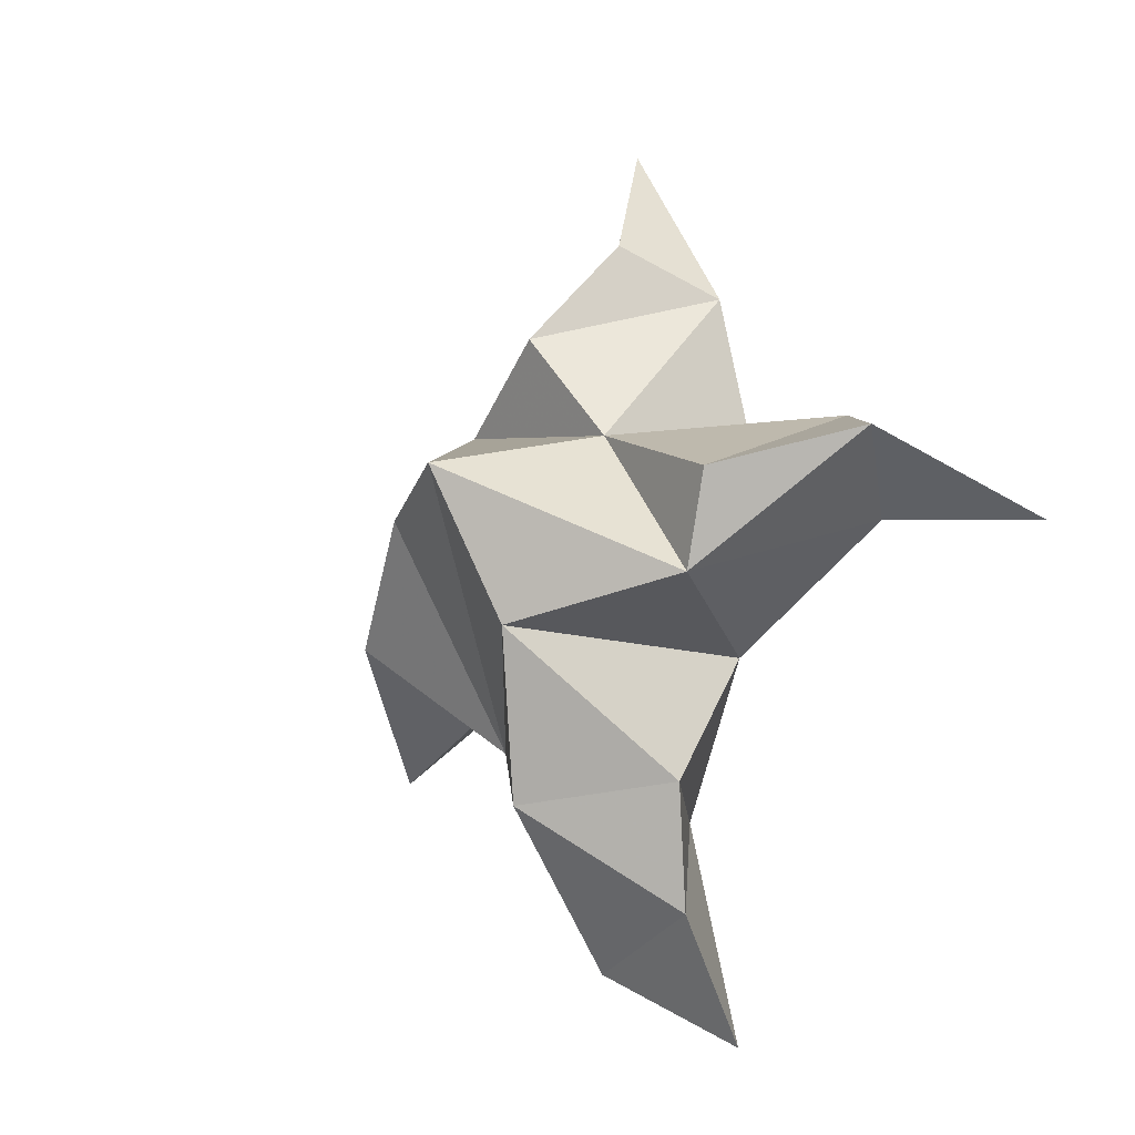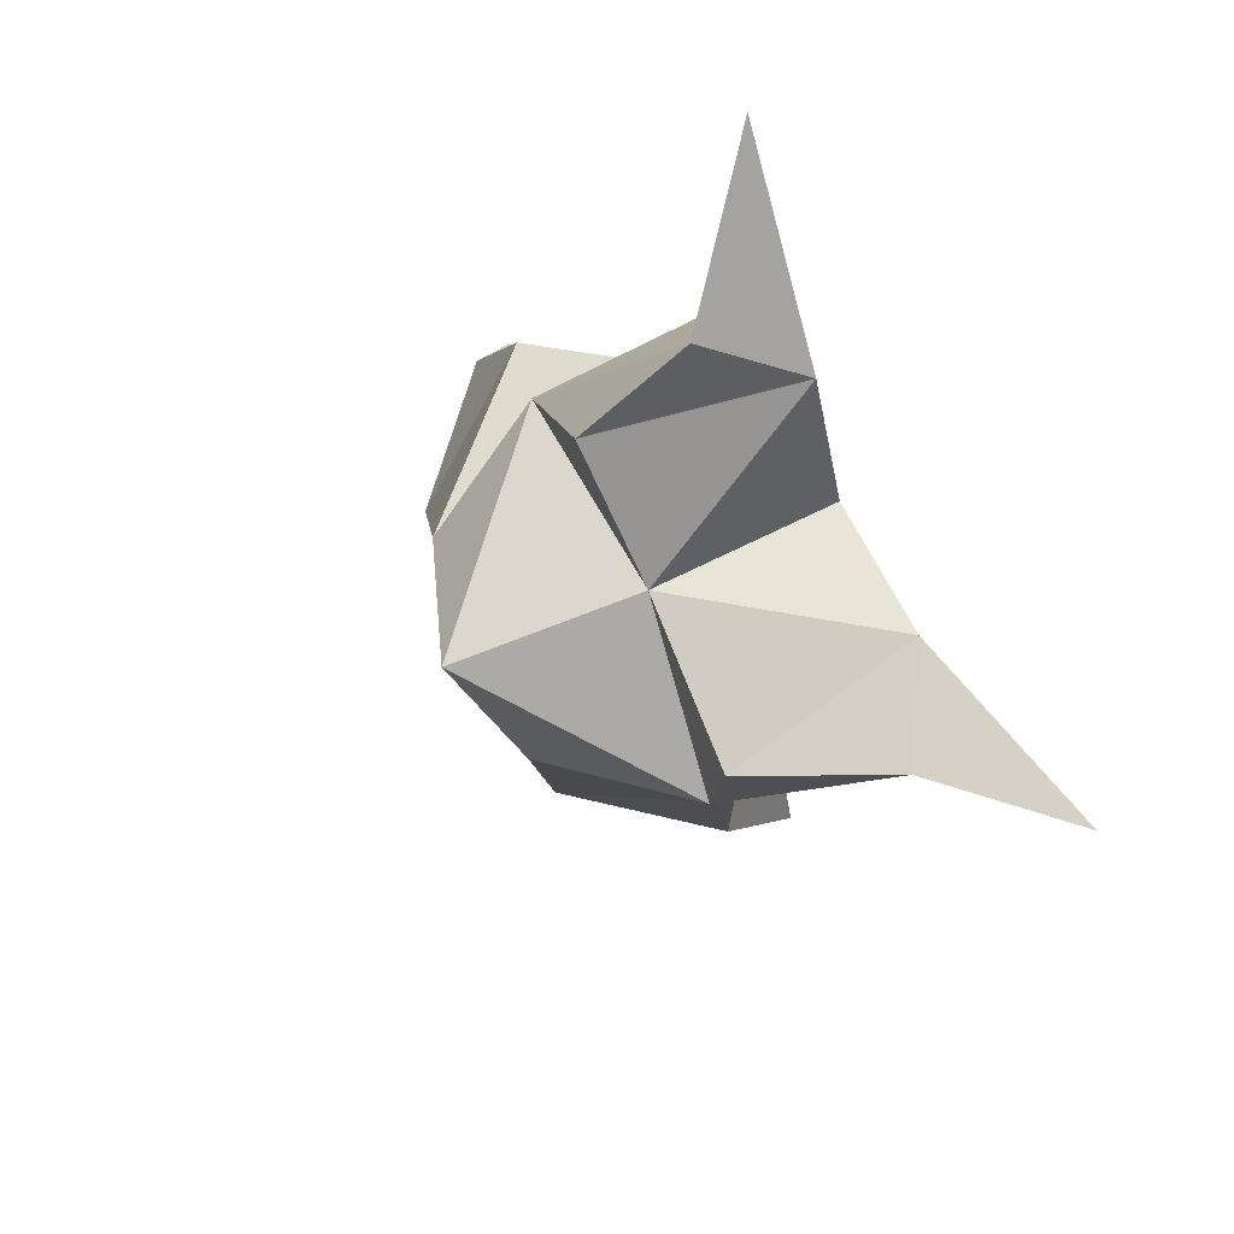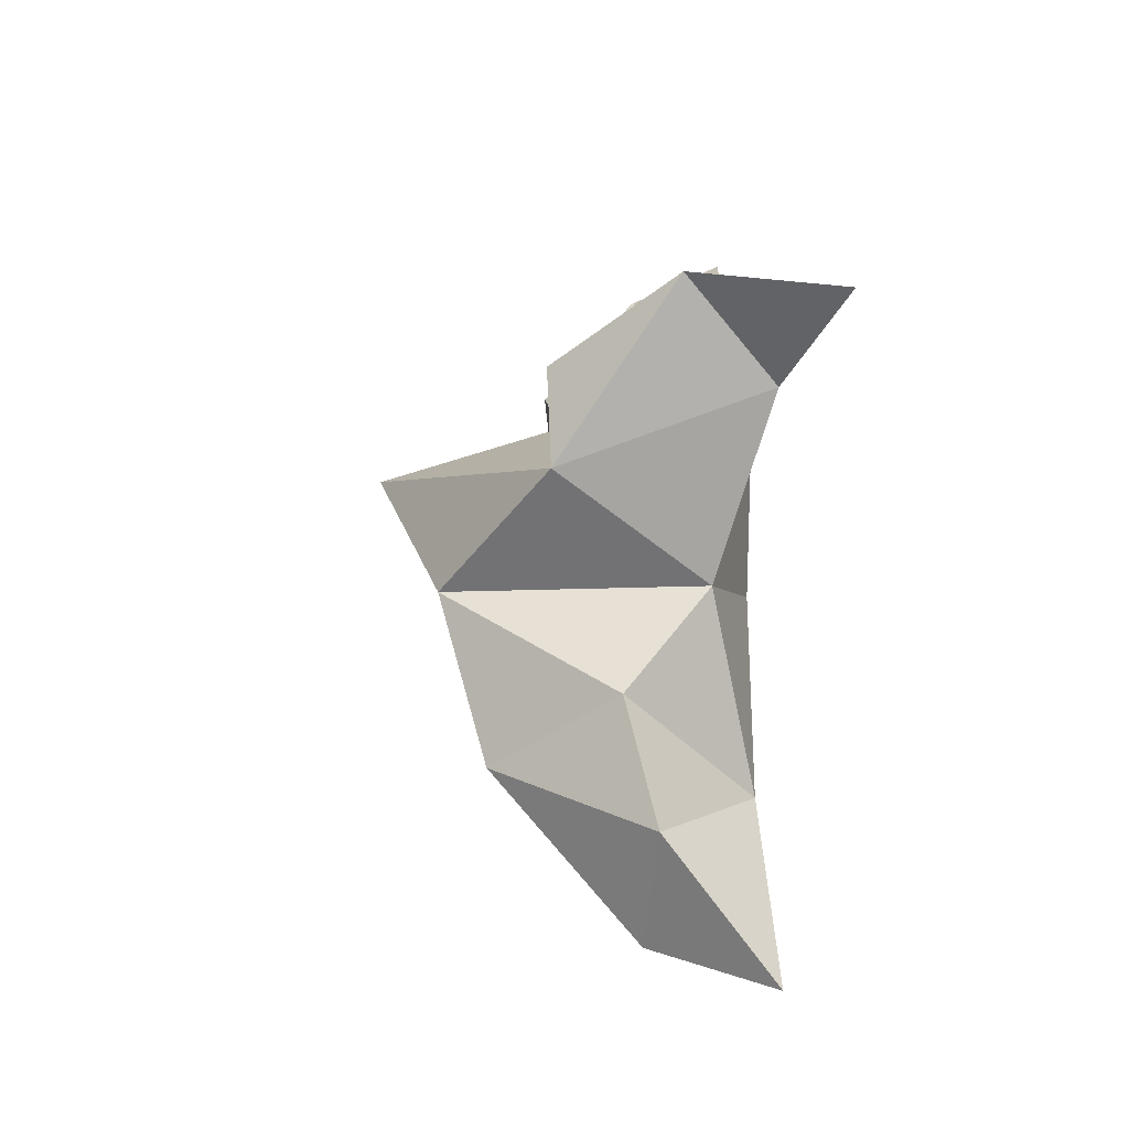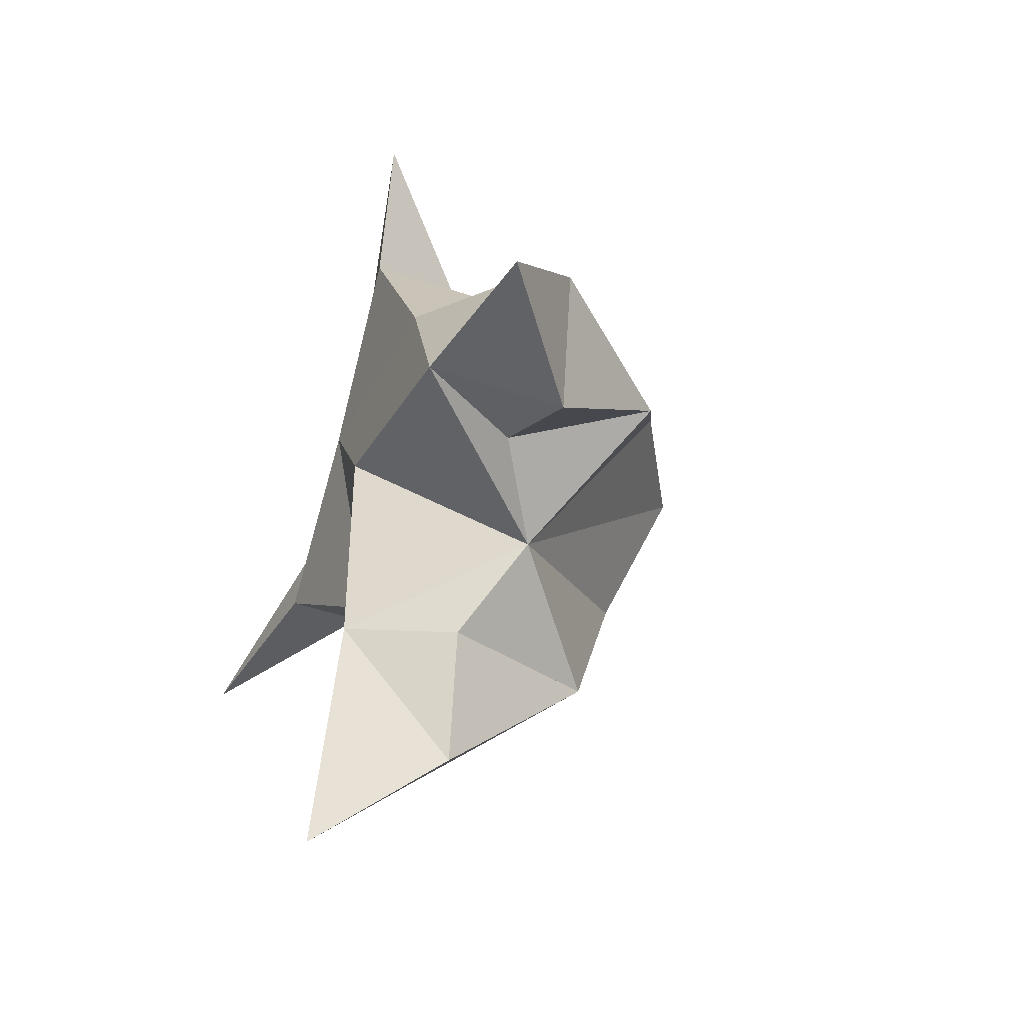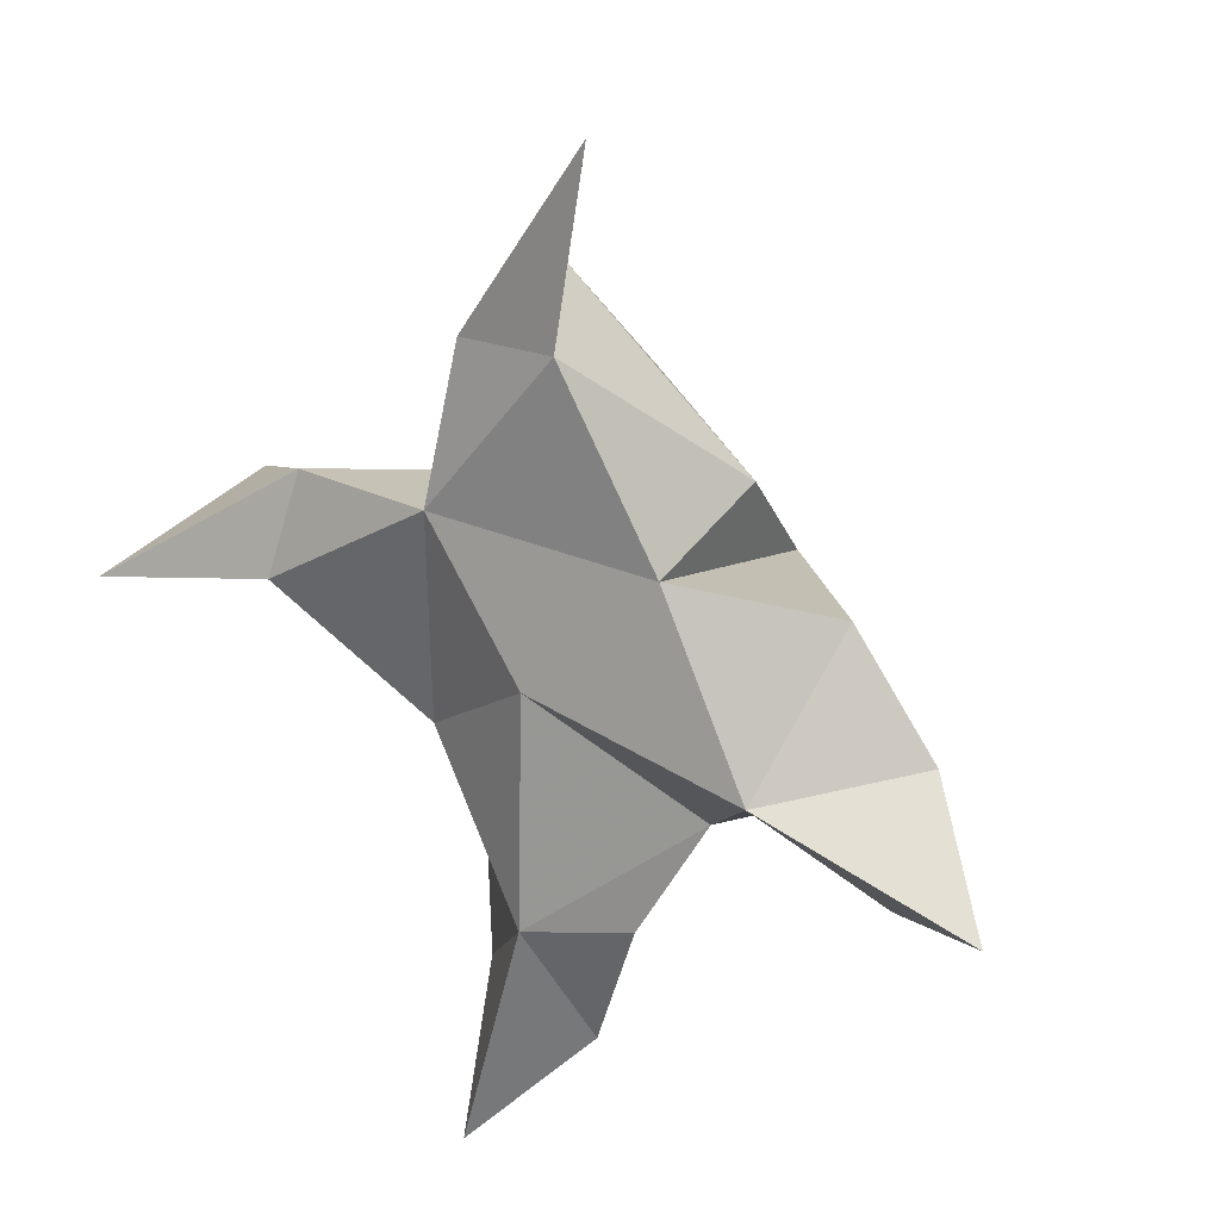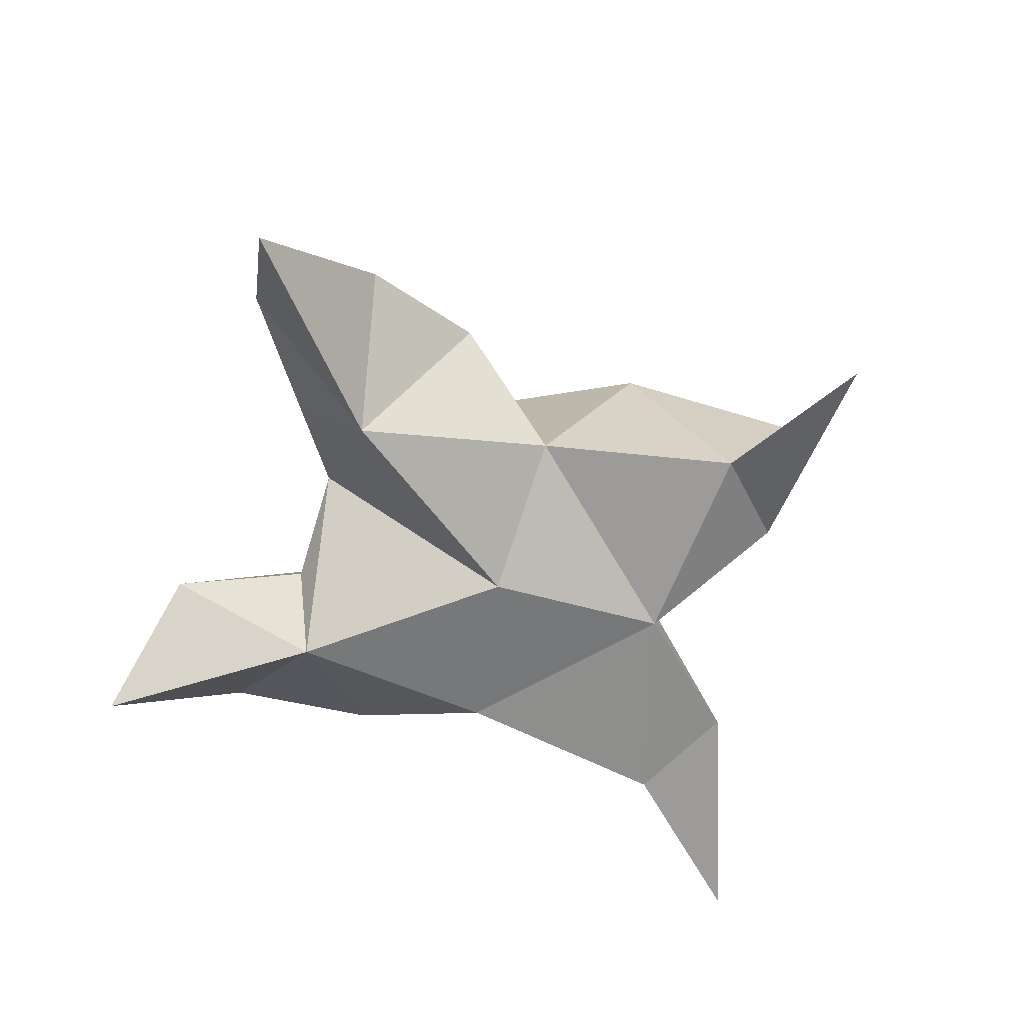
<metadata>
{"format":"obj","ext":"obj","renderer":"f3d","projection":"perspective","resolution":1024,"background":"white","views":[{"elev":-7.7,"azim":-136.4,"up":"+Z"},{"elev":55.6,"azim":-126.9,"up":"+Z"},{"elev":-33.8,"azim":-99.2,"up":"+Z"},{"elev":-46.1,"azim":66.3,"up":"+Z"},{"elev":20.0,"azim":26.8,"up":"+Z"},{"elev":-62.5,"azim":-141.1,"up":"+Y"}]}
</metadata>
<code>
v 0.4492 0.1166 0.015
v 0.4373 0.1443 0.04596
v 0.4333 0.1184 0.000806
v 0.4137 0.148 0.02686
v 0.4153 0.1418 0.04713
v 0.4537 0.1317 -0.01613
v 0.4298 0.1 0.01816
v 0.429 0.1786 0.0385
v 0.4088 0.1024 0.04934
v 0.4435 0.1 0.1207
v 0.4602 0.1352 0.05299
v 0.52 0.1 -0.01361
v 0.4369 0.1004 0.08203
v 0.4582 0.1607 0.03172
v 0.4802 0.1488 0.006867
v 0.4708 0.1197 -0.00519
v 0.4954 0.1208 -0.0207
v 0.5038 0.1191 0.0101
v 0.4858 0.1209 0.03449
v 0.4749 0.1 0.003899
v 0.4561 0.1031 0.04281
v 0.4364 0.1424 0.07053
v 0.4272 0.1242 0.0927
v 0.4145 0.1057 0.0819
v 0.3363 0.1 0.02588
v 0.3872 0.1486 0.01572
v 0.4159 0.1 -0.07826
v 0.3716 0.1061 0.02899
v 0.4202 0.1665 0.006325
v 0.4284 0.1549 -0.02876
v 0.443 0.1205 -0.03664
v 0.4335 0.123 -0.06294
v 0.4094 0.1241 -0.05039
v 0.4041 0.1317 -0.02383
v 0.4285 0.1006 -0.03069
v 0.4033 0.1136 0.002419
v 0.381 0.1504 0.03575
v 0.3579 0.1274 0.04404
v 0.3766 0.1107 0.05056
f 1 2 4
f 1 2 7
f 1 2 8
f 1 2 14
f 1 2 21
f 1 2 29
f 1 3 4
f 1 3 6
f 1 3 7
f 1 3 29
f 1 4 7
f 1 4 8
f 1 4 29
f 1 6 7
f 1 6 8
f 1 6 14
f 1 6 15
f 1 6 20
f 1 6 29
f 1 7 20
f 1 7 21
f 1 8 14
f 1 8 29
f 1 14 15
f 1 14 19
f 1 14 21
f 1 15 19
f 1 15 20
f 1 19 20
f 1 19 21
f 1 20 21
f 2 4 5
f 2 4 7
f 2 4 8
f 2 4 9
f 2 4 29
f 2 5 8
f 2 5 9
f 2 5 11
f 2 7 9
f 2 7 21
f 2 8 11
f 2 8 14
f 2 8 29
f 2 9 11
f 2 9 21
f 2 11 14
f 2 11 21
f 2 14 21
f 3 4 7
f 3 4 29
f 3 4 36
f 3 6 7
f 3 6 29
f 3 6 30
f 3 6 35
f 3 7 35
f 3 7 36
f 3 29 30
f 3 29 34
f 3 29 36
f 3 30 34
f 3 30 35
f 3 34 35
f 3 34 36
f 3 35 36
f 4 5 8
f 4 5 9
f 4 5 26
f 4 7 9
f 4 7 36
f 4 8 26
f 4 8 29
f 4 9 26
f 4 9 36
f 4 26 29
f 4 26 36
f 4 29 36
f 5 8 11
f 5 8 26
f 5 9 11
f 5 9 22
f 5 9 24
f 5 9 26
f 5 9 37
f 5 9 39
f 5 11 22
f 5 22 24
f 5 26 37
f 5 37 39
f 6 7 20
f 6 7 35
f 6 8 14
f 6 8 29
f 6 14 15
f 6 15 16
f 6 15 20
f 6 16 20
f 6 29 30
f 6 30 31
f 6 30 35
f 6 31 35
f 7 9 21
f 7 9 36
f 7 20 21
f 7 35 36
f 8 11 14
f 8 26 29
f 9 11 13
f 9 11 21
f 9 11 22
f 9 13 21
f 9 13 22
f 9 13 24
f 9 22 24
f 9 26 28
f 9 26 36
f 9 26 37
f 9 28 36
f 9 28 37
f 9 28 39
f 9 37 39
f 10 13 23
f 10 13 24
f 10 23 24
f 11 13 21
f 11 13 22
f 11 13 23
f 11 14 21
f 11 22 23
f 12 17 18
f 12 17 20
f 12 18 20
f 13 22 23
f 13 22 24
f 13 23 24
f 14 15 19
f 14 19 21
f 15 16 17
f 15 16 18
f 15 16 19
f 15 16 20
f 15 17 18
f 15 17 20
f 15 18 19
f 15 18 20
f 15 19 20
f 16 17 18
f 16 17 20
f 16 18 19
f 16 18 20
f 16 19 20
f 17 18 20
f 18 19 20
f 19 20 21
f 22 23 24
f 25 28 38
f 25 28 39
f 25 38 39
f 26 28 36
f 26 28 37
f 26 28 38
f 26 29 36
f 26 37 38
f 27 32 33
f 27 32 35
f 27 33 35
f 28 37 38
f 28 37 39
f 28 38 39
f 29 30 34
f 29 34 36
f 30 31 32
f 30 31 33
f 30 31 34
f 30 31 35
f 30 32 33
f 30 32 35
f 30 33 34
f 30 33 35
f 30 34 35
f 31 32 33
f 31 32 35
f 31 33 34
f 31 33 35
f 31 34 35
f 32 33 35
f 33 34 35
f 34 35 36
f 37 38 39

</code>
